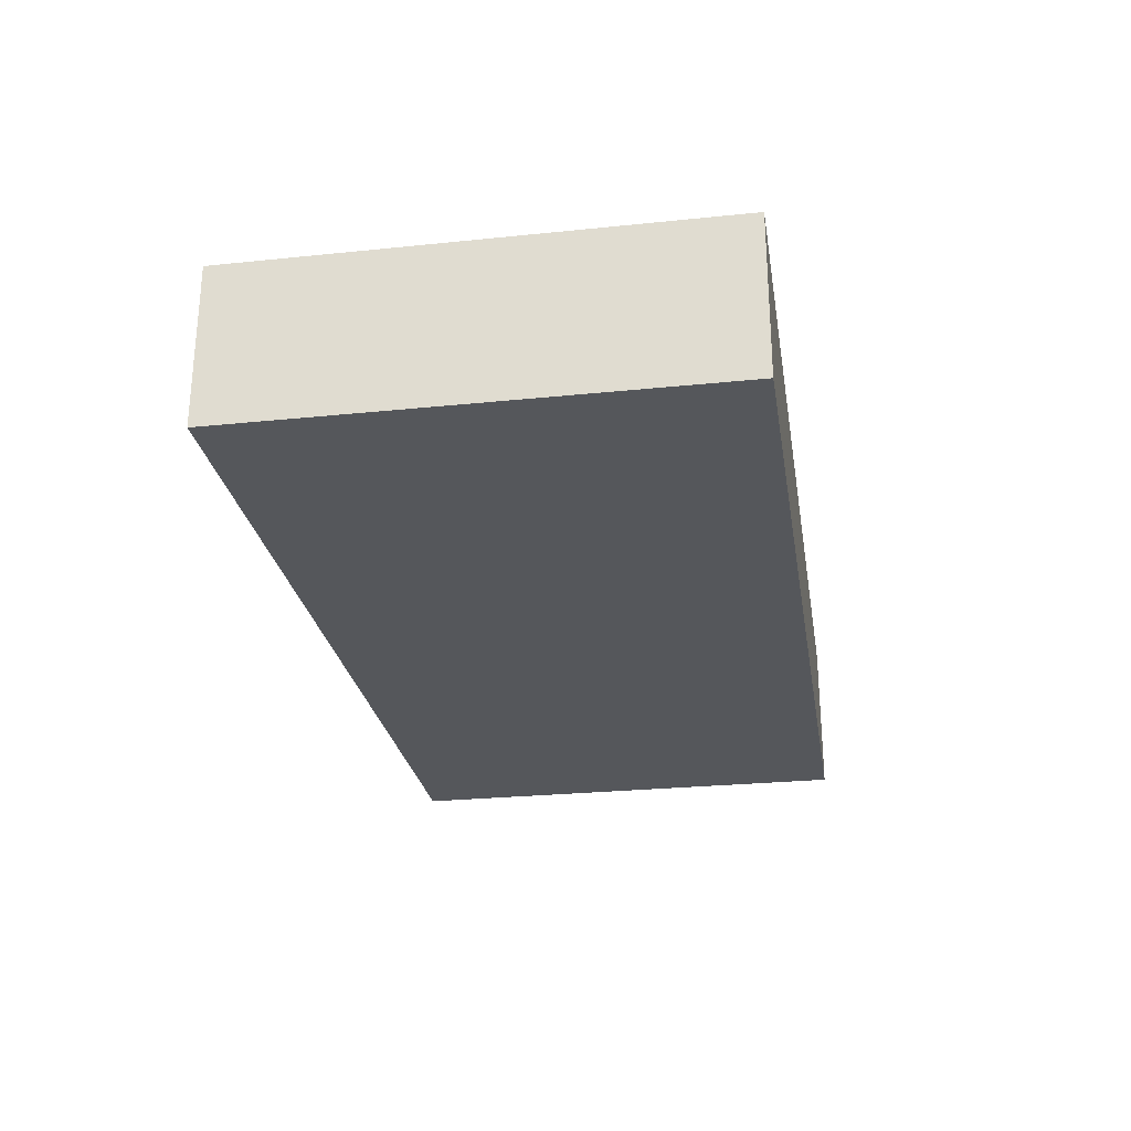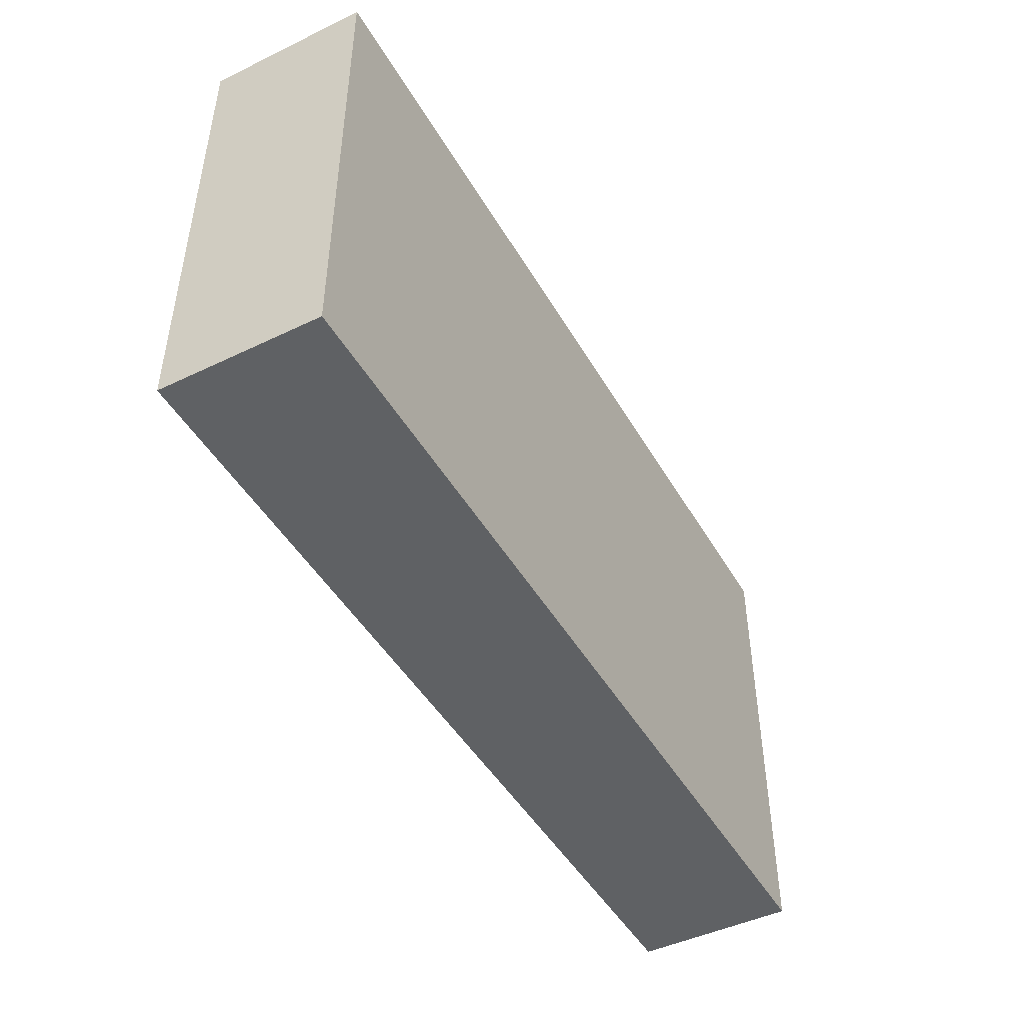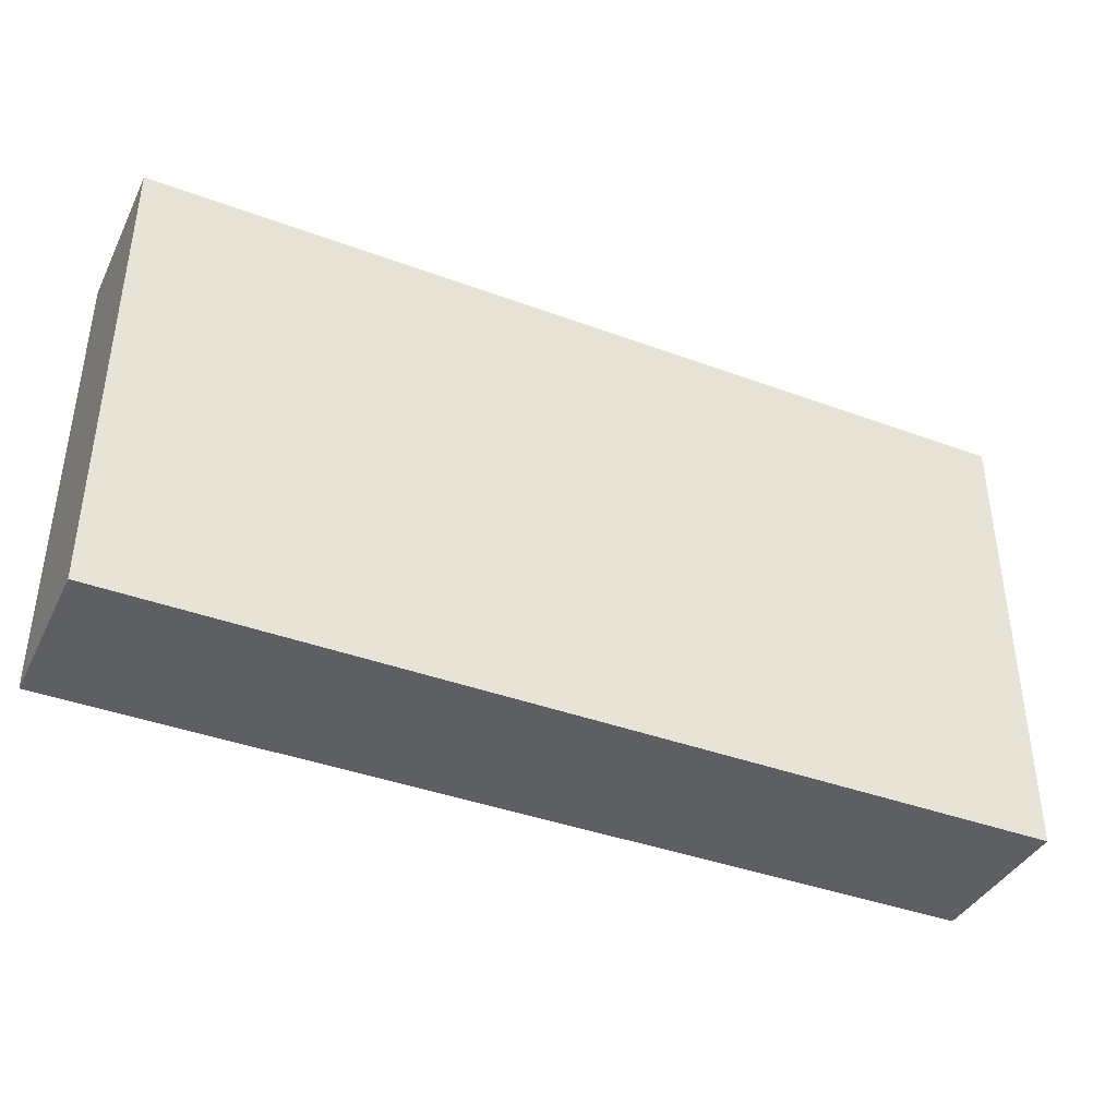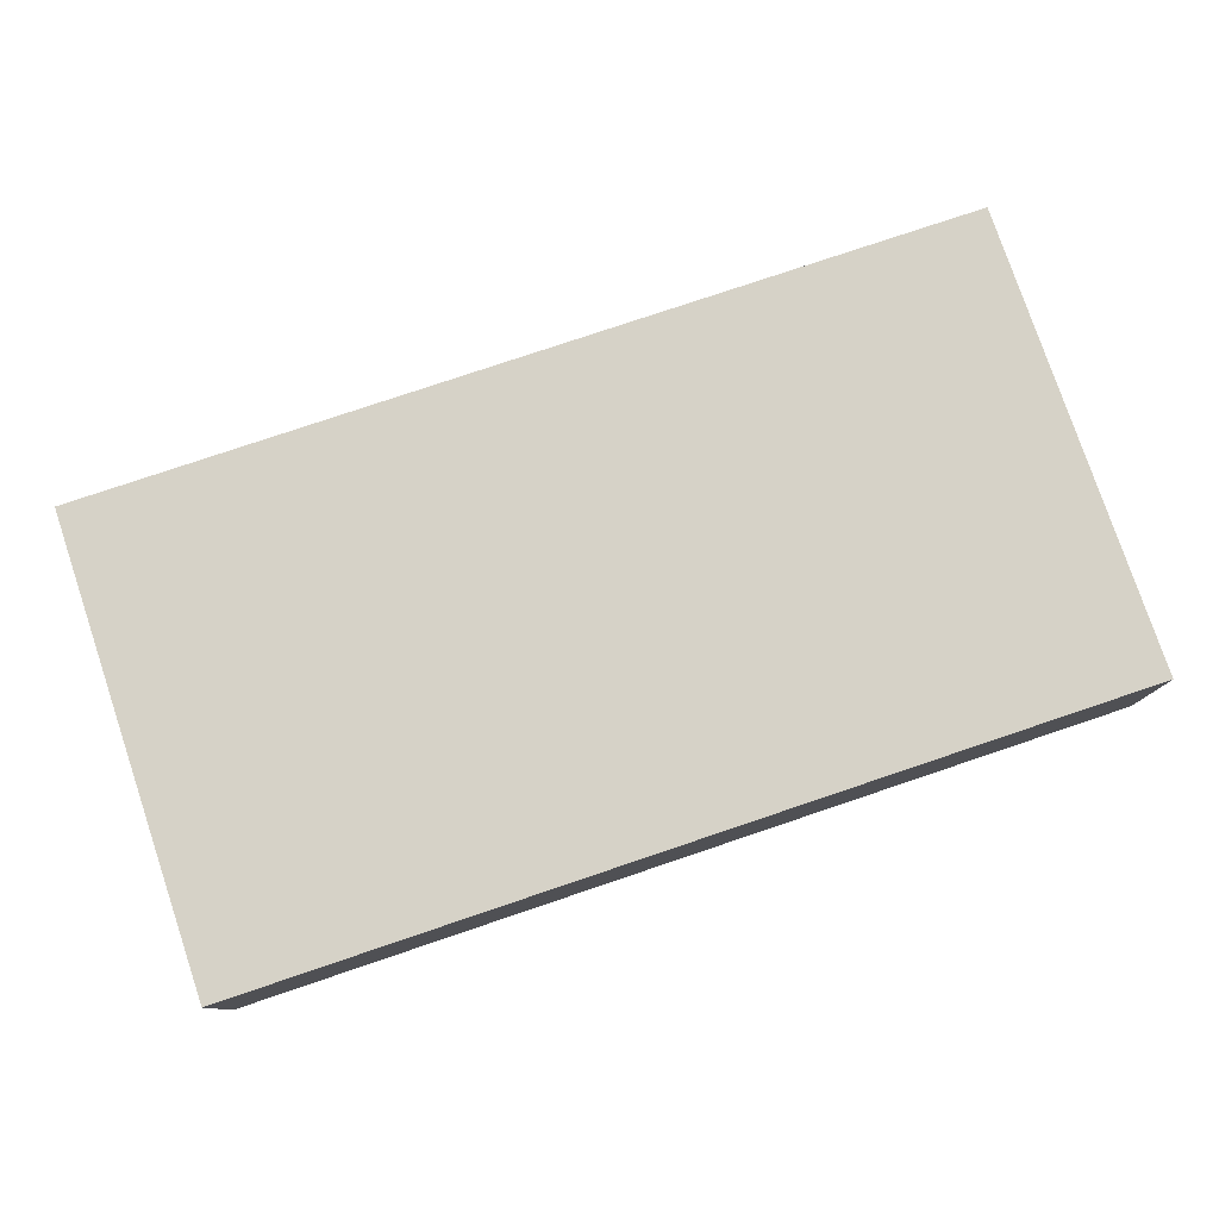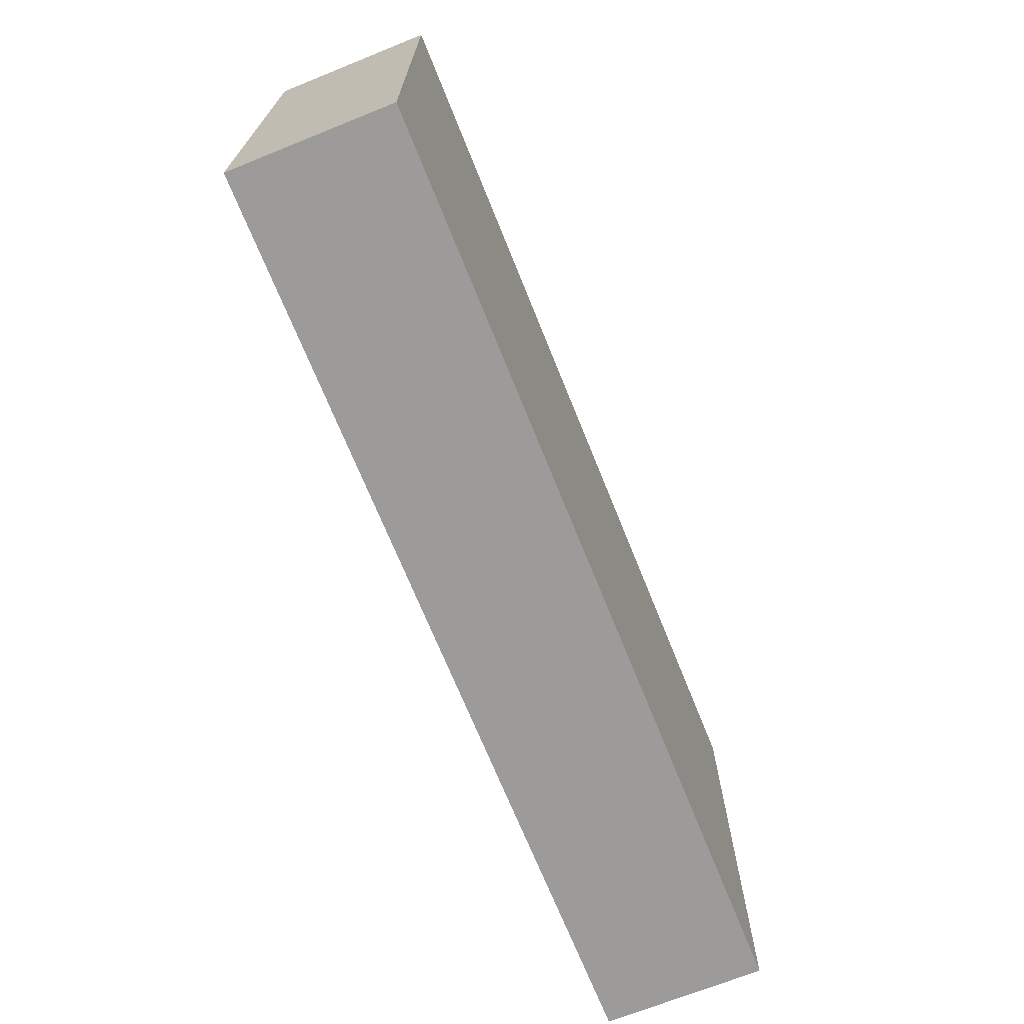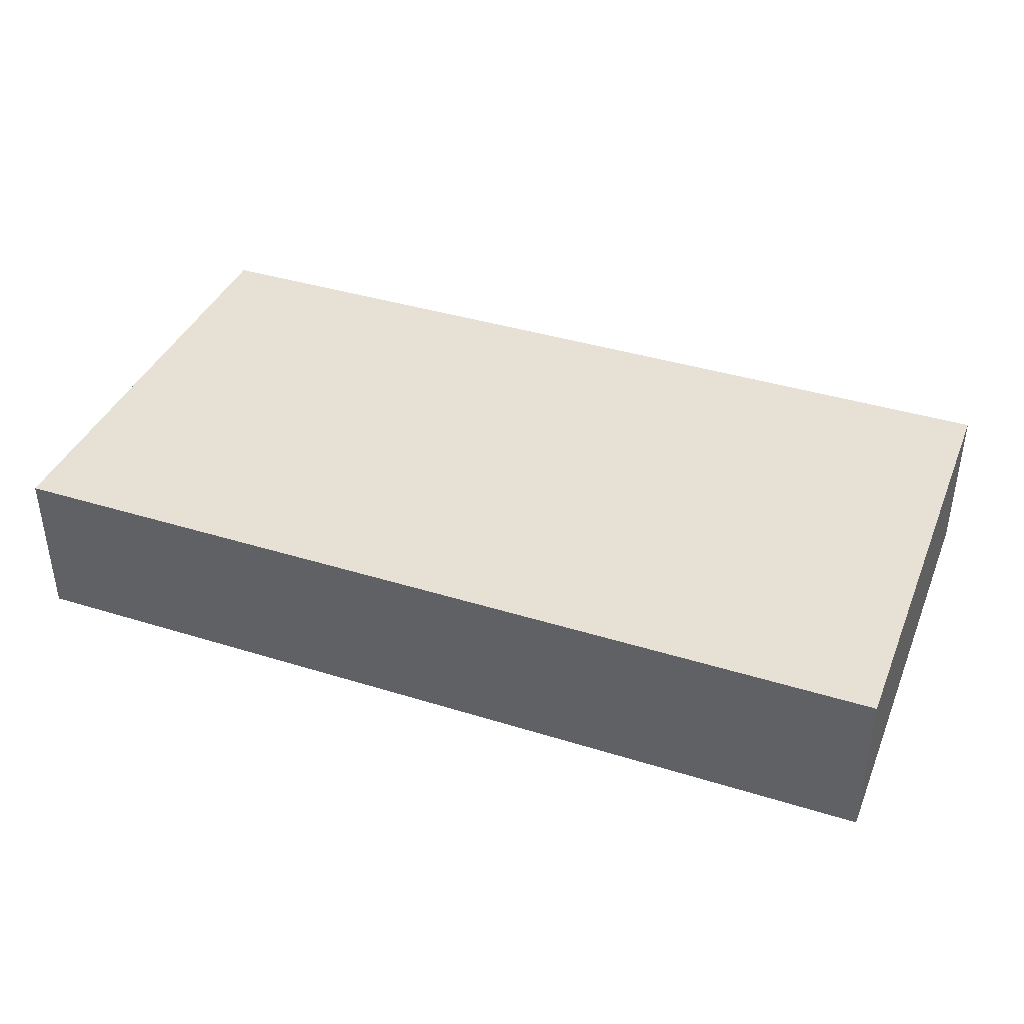
<metadata>
{"format":"obj","ext":"obj","renderer":"f3d","projection":"perspective","resolution":1024,"background":"white","views":[{"elev":-26.4,"azim":-80.8,"up":"+Z"},{"elev":-46.5,"azim":118.7,"up":"+Y"},{"elev":-39.6,"azim":155.3,"up":"+Y"},{"elev":78.6,"azim":161.4,"up":"+Z"},{"elev":-69.7,"azim":111.9,"up":"+Y"},{"elev":39.2,"azim":21.2,"up":"+Z"}]}
</metadata>
<code>
o CatCube - 23x12x4
v 11.5 6 -2
v 11.5 -6 -2
v 11.5 6 2
v 11.5 -6 2
v -11.5 6 -2
v -11.5 -6 -2
v -11.5 6 2
v -11.5 -6 2
f 1 5 7 3
f 4 3 7 8
f 8 7 5 6
f 6 2 4 8
f 2 1 3 4
f 6 5 1 2

</code>
